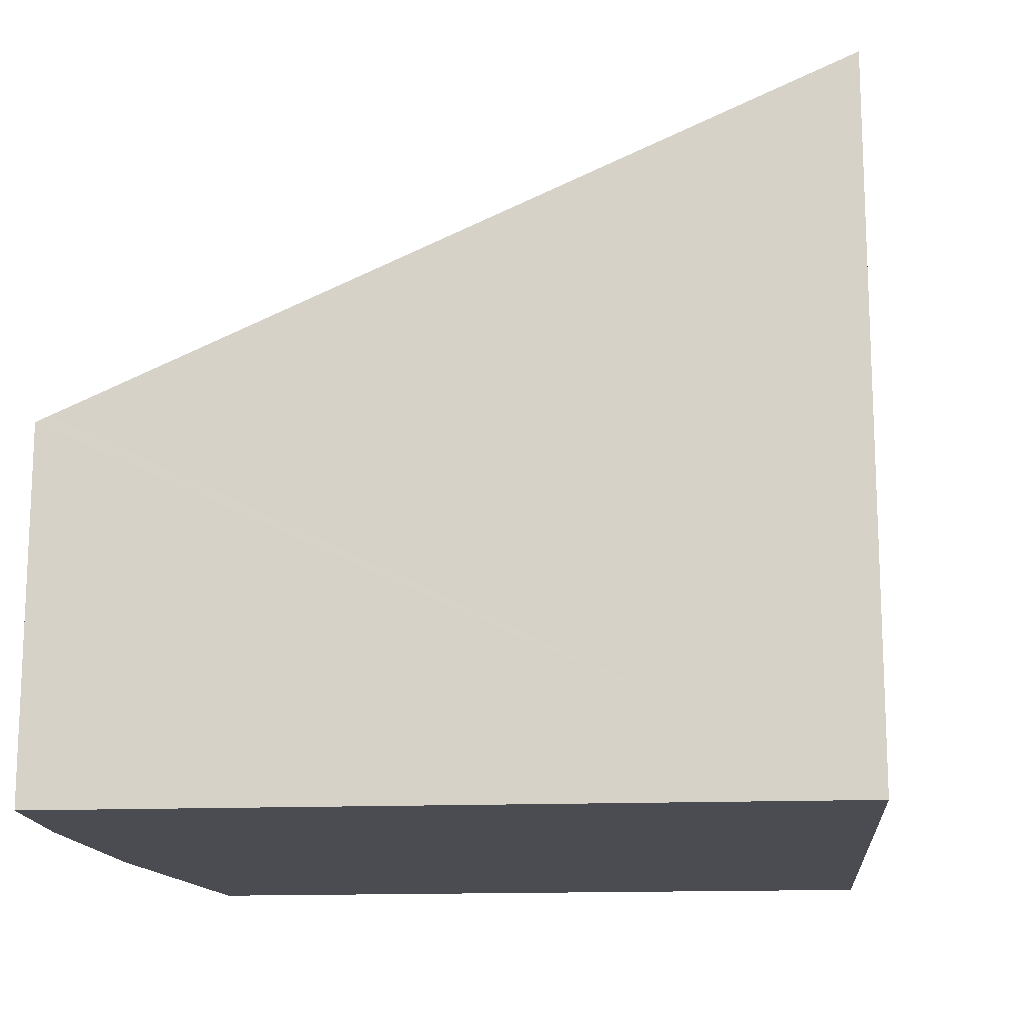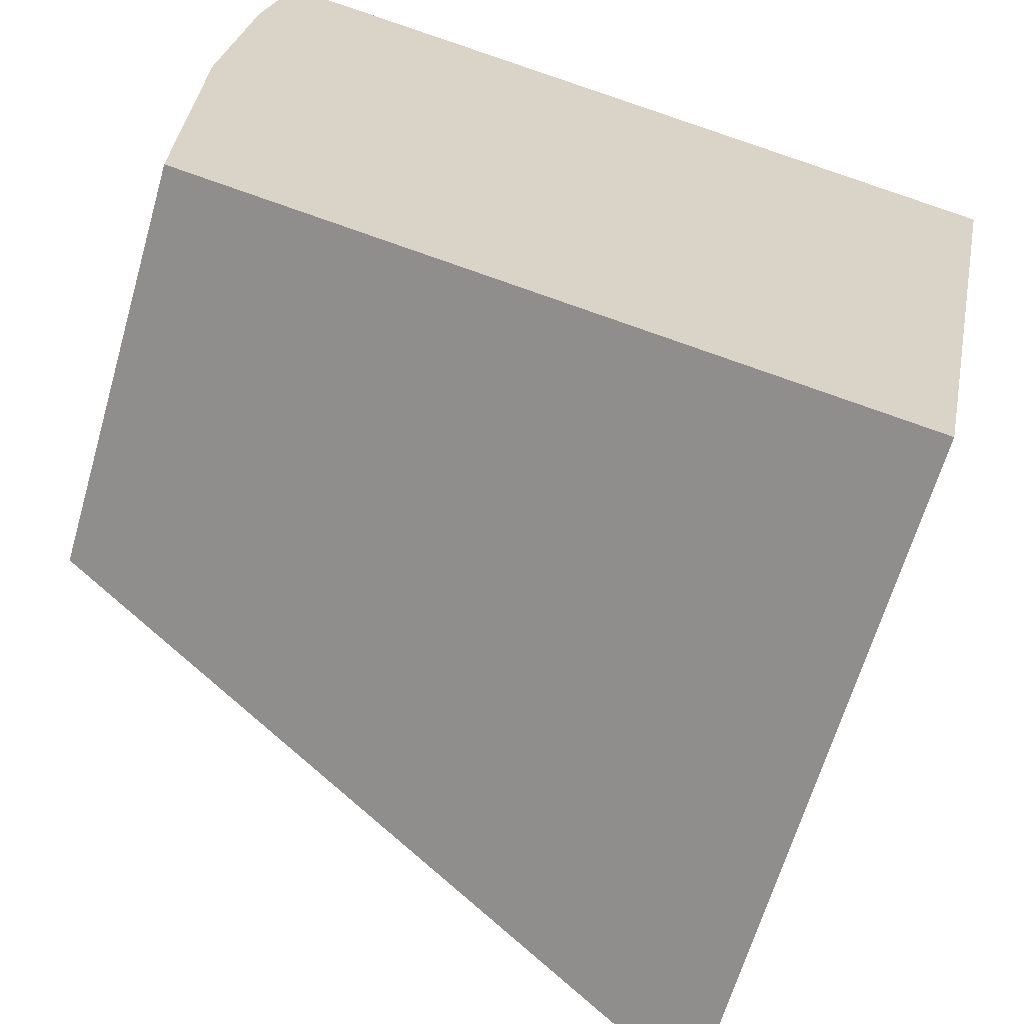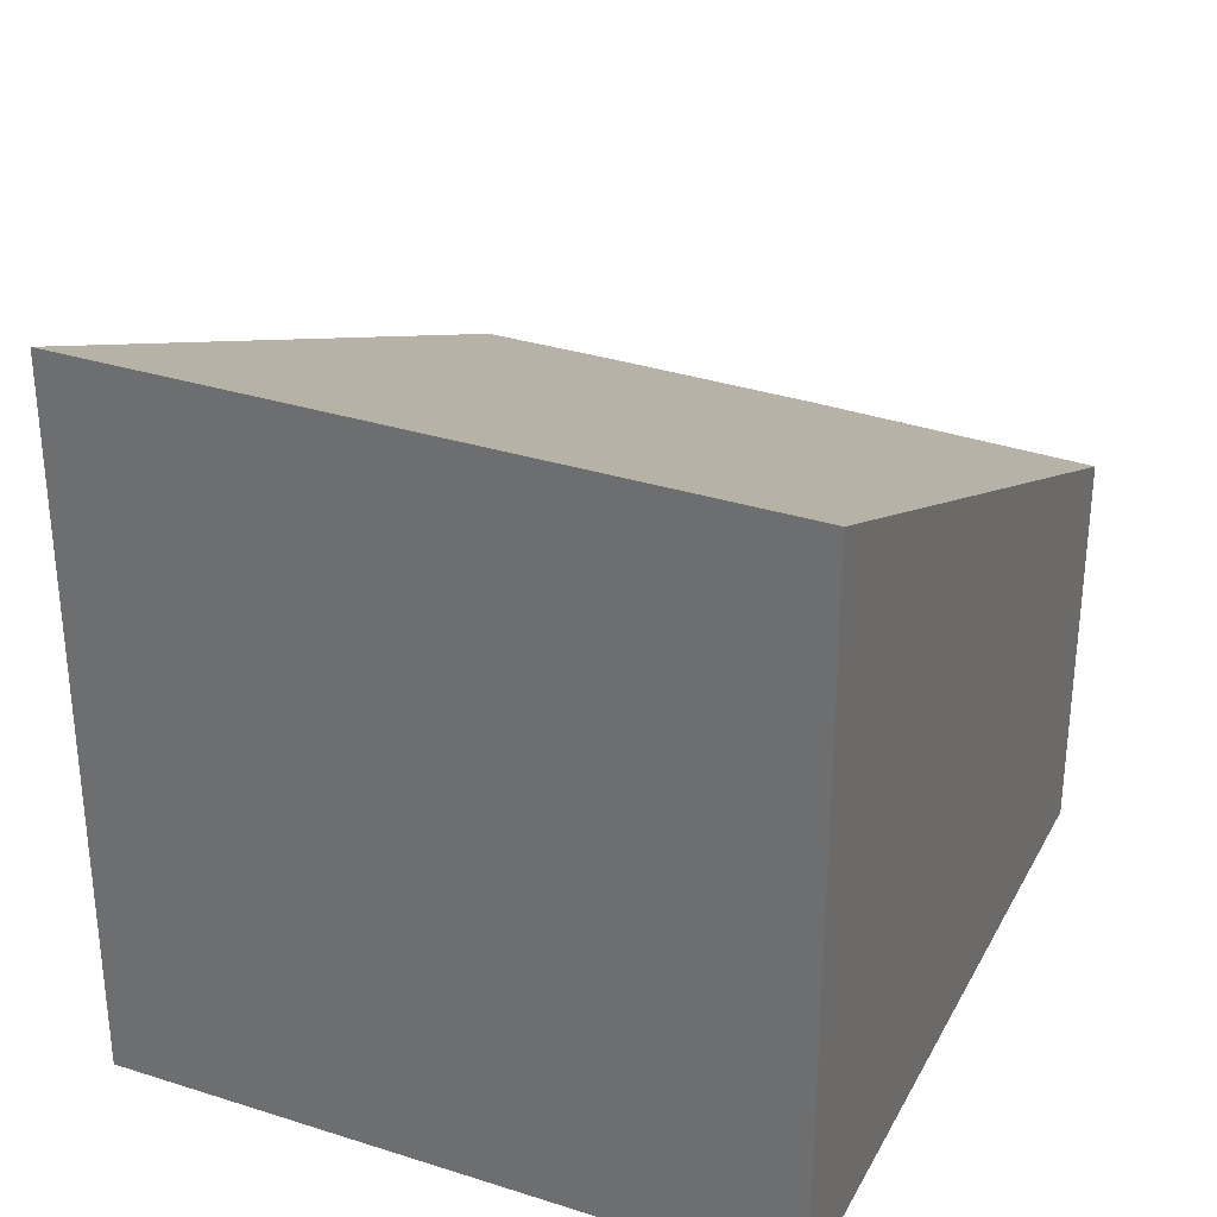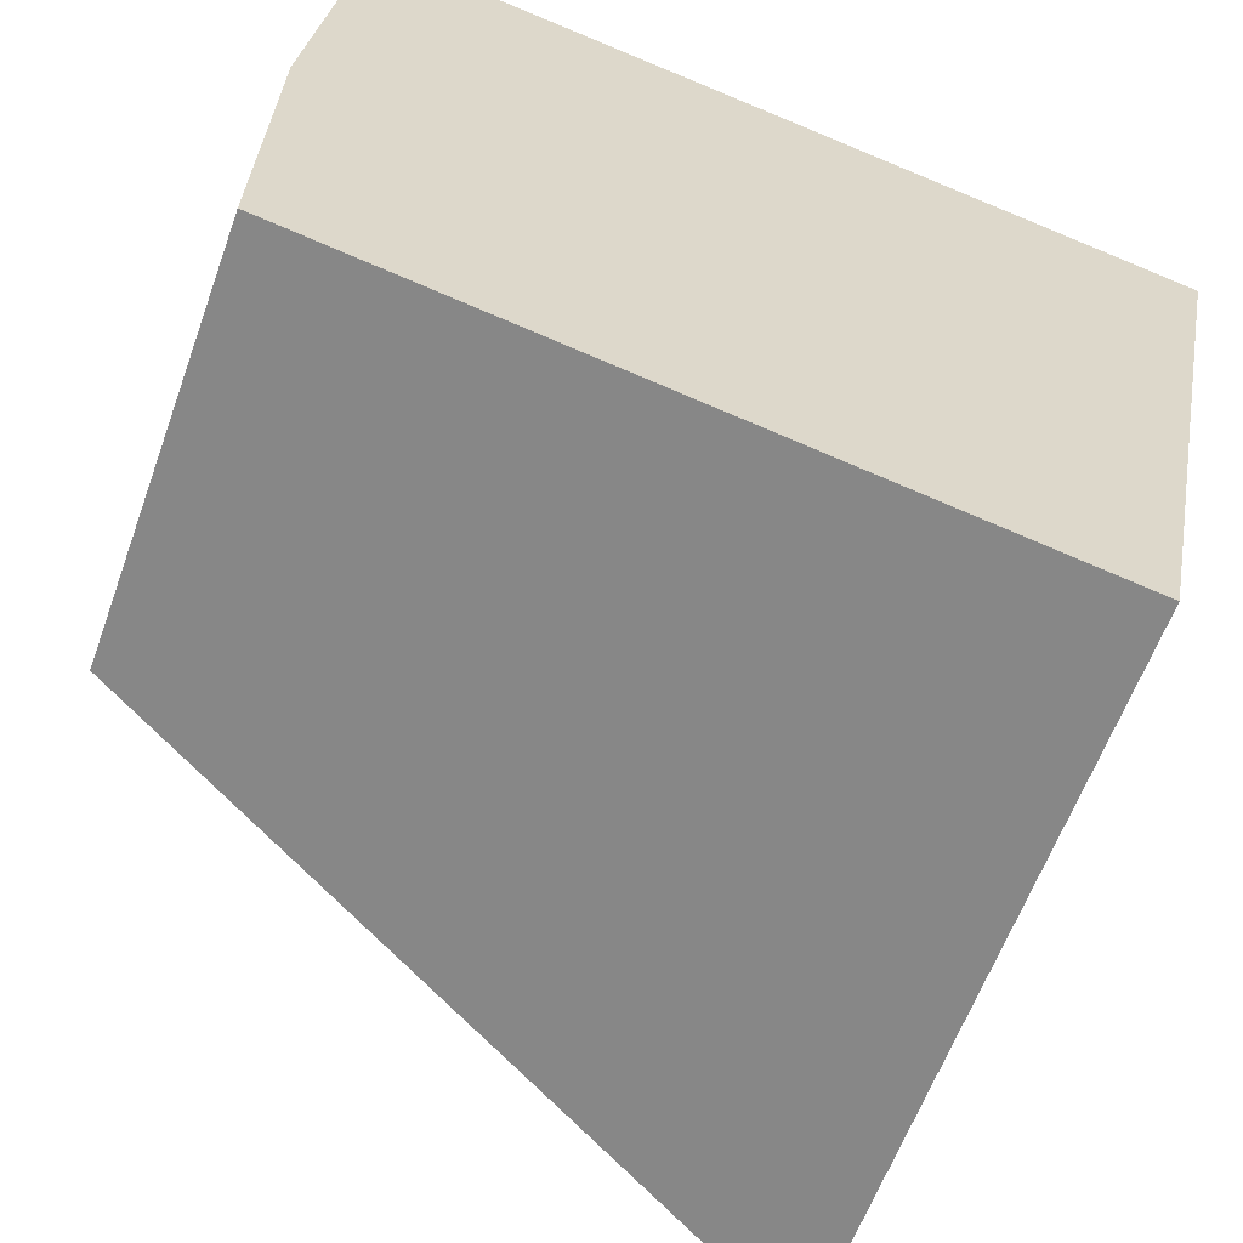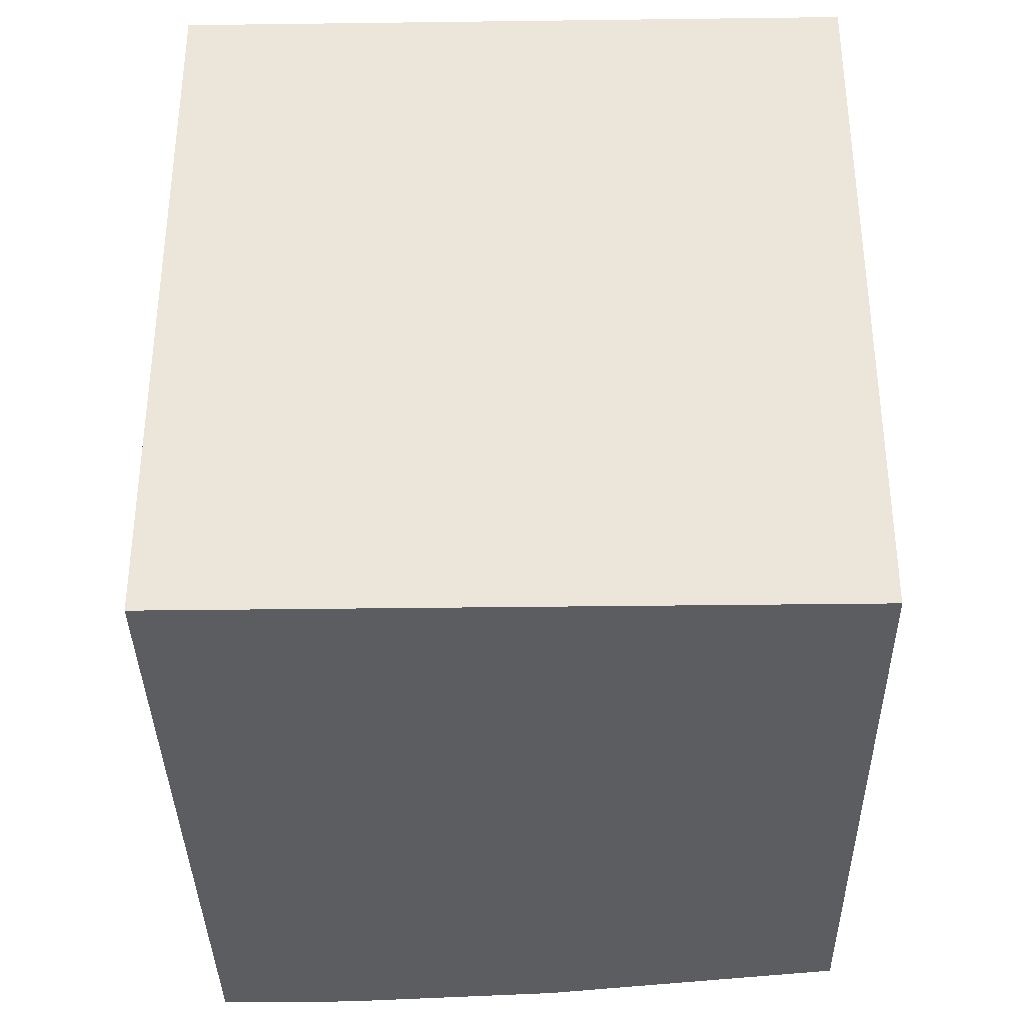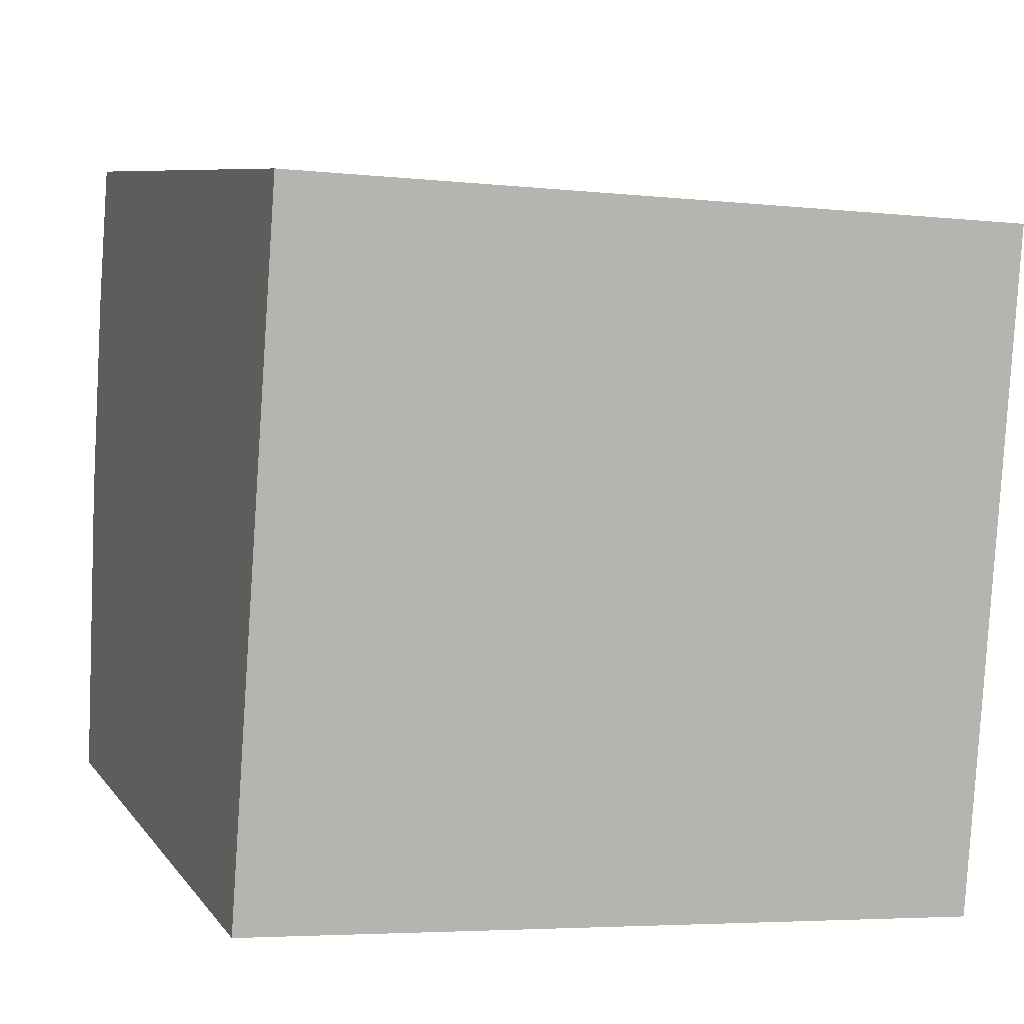
<metadata>
{"format":"obj","ext":"obj","renderer":"f3d","projection":"perspective","resolution":1024,"background":"white","views":[{"elev":-15.4,"azim":15.9,"up":"+Y"},{"elev":-64.0,"azim":-16.1,"up":"+Z"},{"elev":32.2,"azim":125.4,"up":"+Y"},{"elev":-60.7,"azim":-19.8,"up":"+Z"},{"elev":-35.9,"azim":102.3,"up":"+Y"},{"elev":-4.6,"azim":70.4,"up":"+Z"}]}
</metadata>
<code>
v  4.782 6.479 -0.958
v  8.944 7.743 5.491
v  7.541 7.743 -1.512
v  0 4.29 2.627e-16
v  0.098 4.042 3.298
v  0.151 4.026 3.741
v  0.381 3.956 5.686
v  0.826 4.026 7.116
v  0.674 3.957 7.147
v  8.944 -3.362e-16 5.491
v  0.674 -4.376e-16 7.147
v  0.826 -4.357e-16 7.116
v  7.541 9.258e-17 -1.512
v  0 0 0
v  4.782 5.866e-17 -0.958
v  0.381 -3.482e-16 5.686
v  0.098 -2.019e-16 3.298
v  0.151 -2.291e-16 3.741
g defaultobject
f 1 2 3
f 2 1 4
f 2 4 5
f 2 5 6
f 2 6 7
f 2 7 8
f 8 7 9
f 8 10 2
f 10 8 9
f 10 9 11
f 10 11 12
f 10 3 2
f 3 10 13
f 13 1 3
f 1 13 4
f 4 13 14
f 14 13 15
f 7 11 9
f 11 7 16
f 14 5 4
f 5 14 17
f 17 6 5
f 6 17 7
f 7 17 16
f 16 17 18
f 10 15 13
f 15 10 14
f 14 10 17
f 17 10 12
f 17 12 18
f 18 12 16
f 16 12 11

</code>
